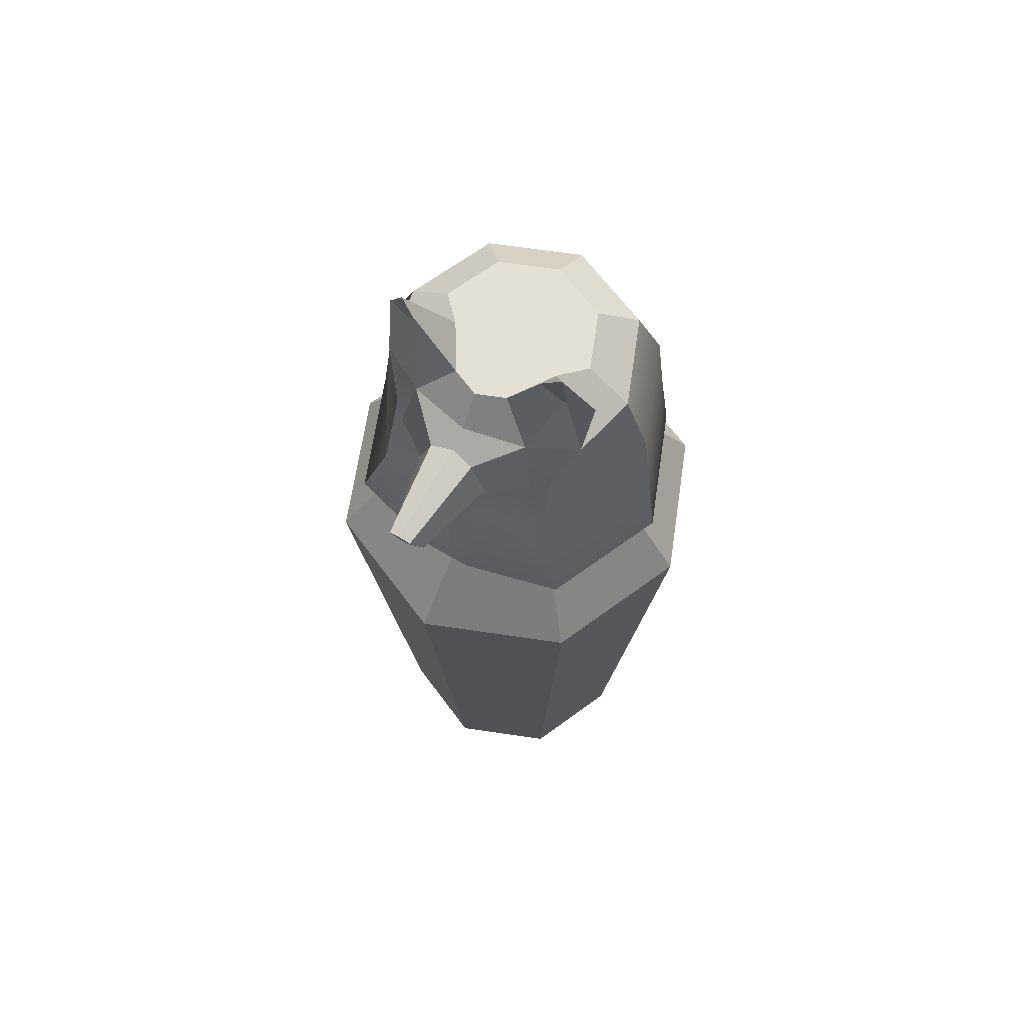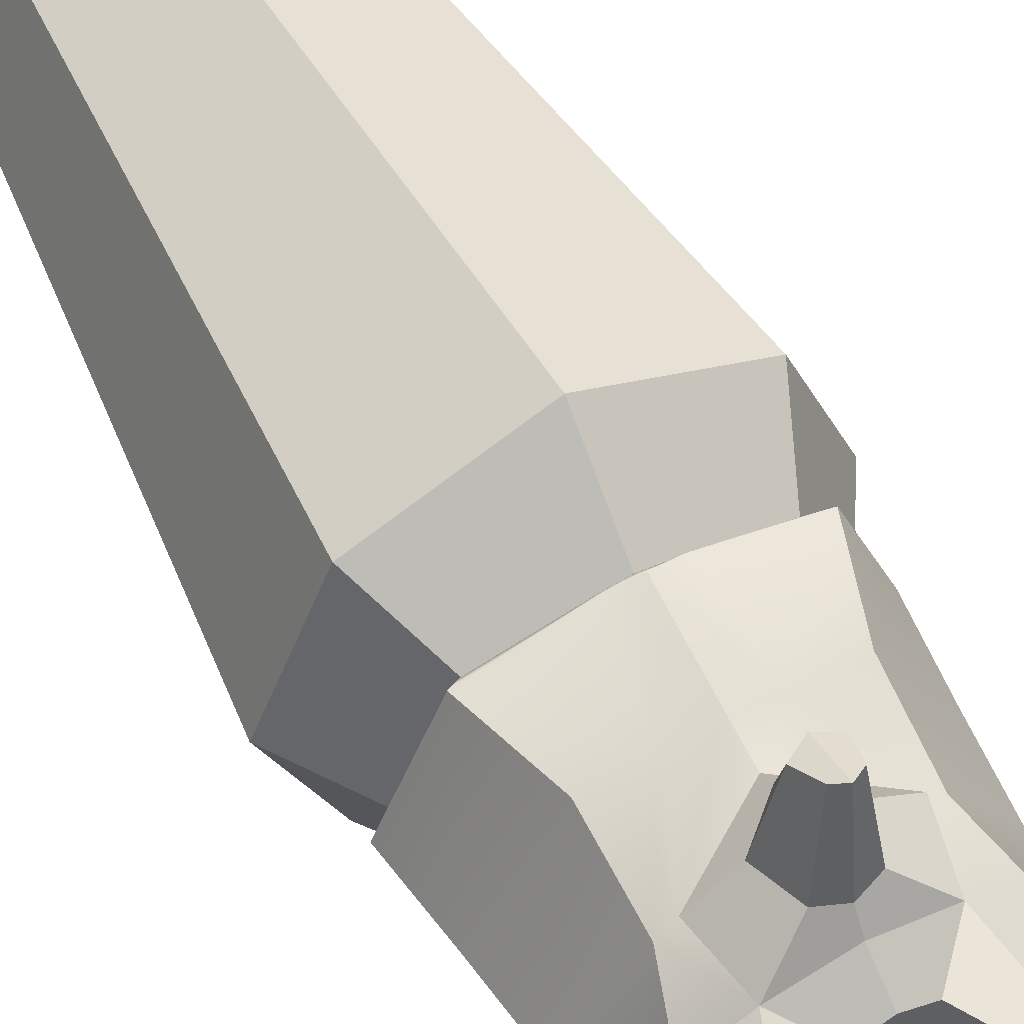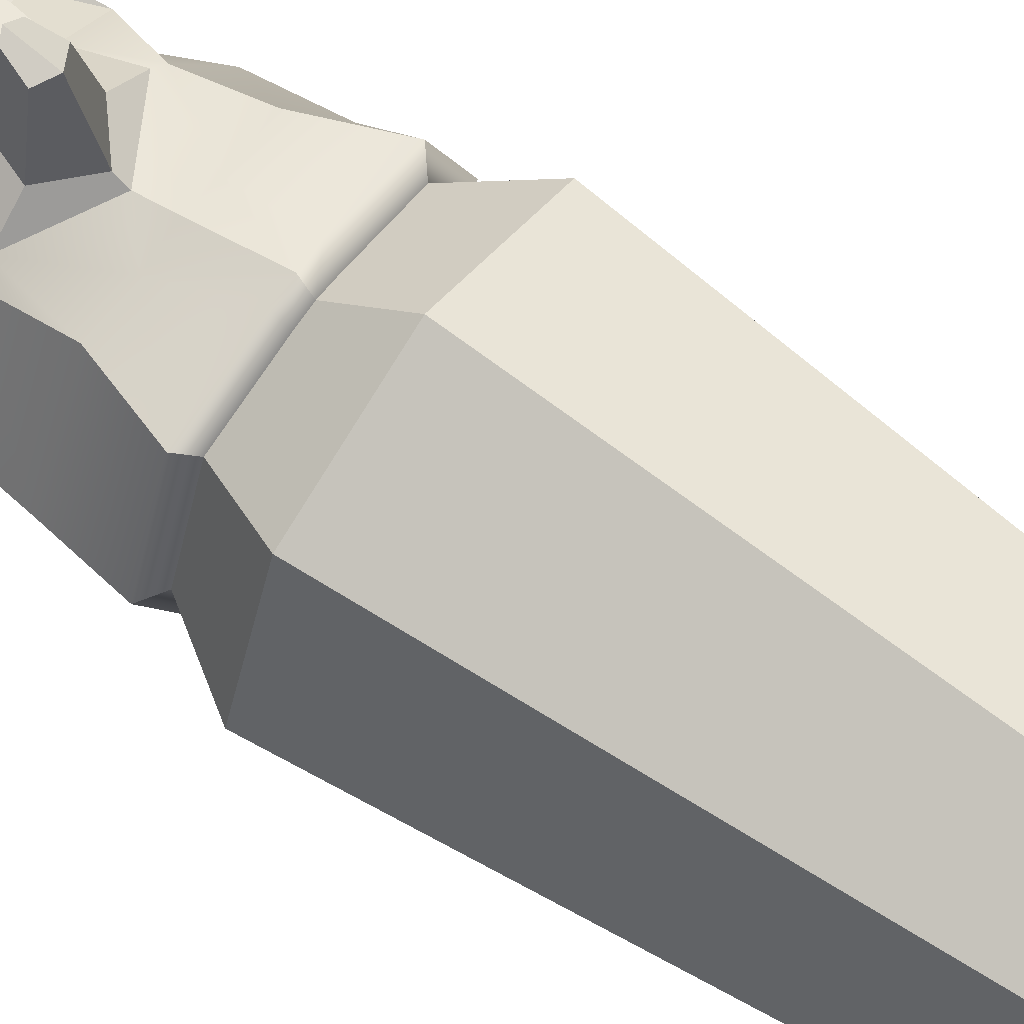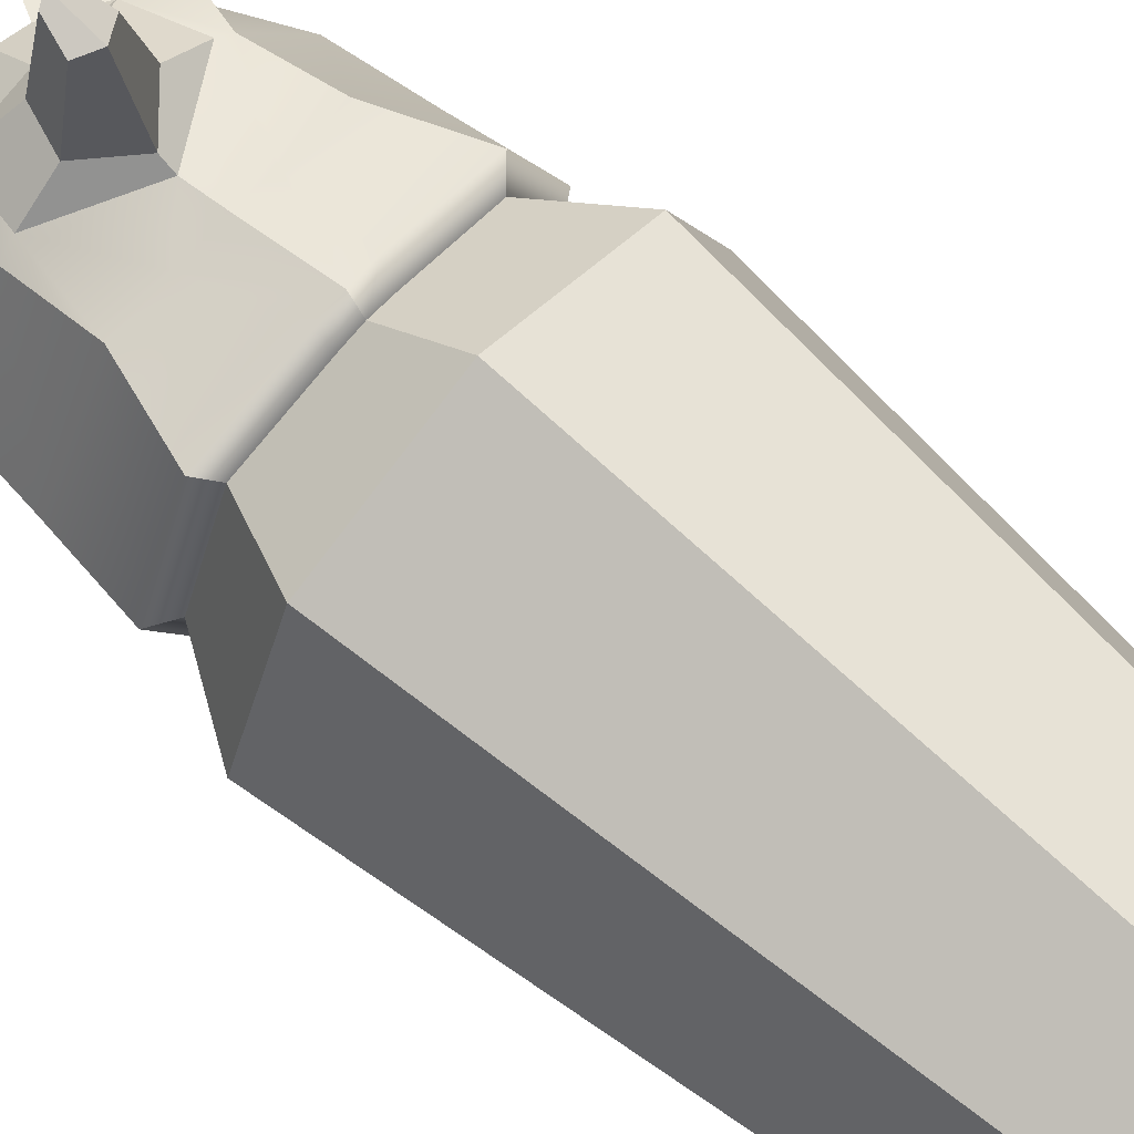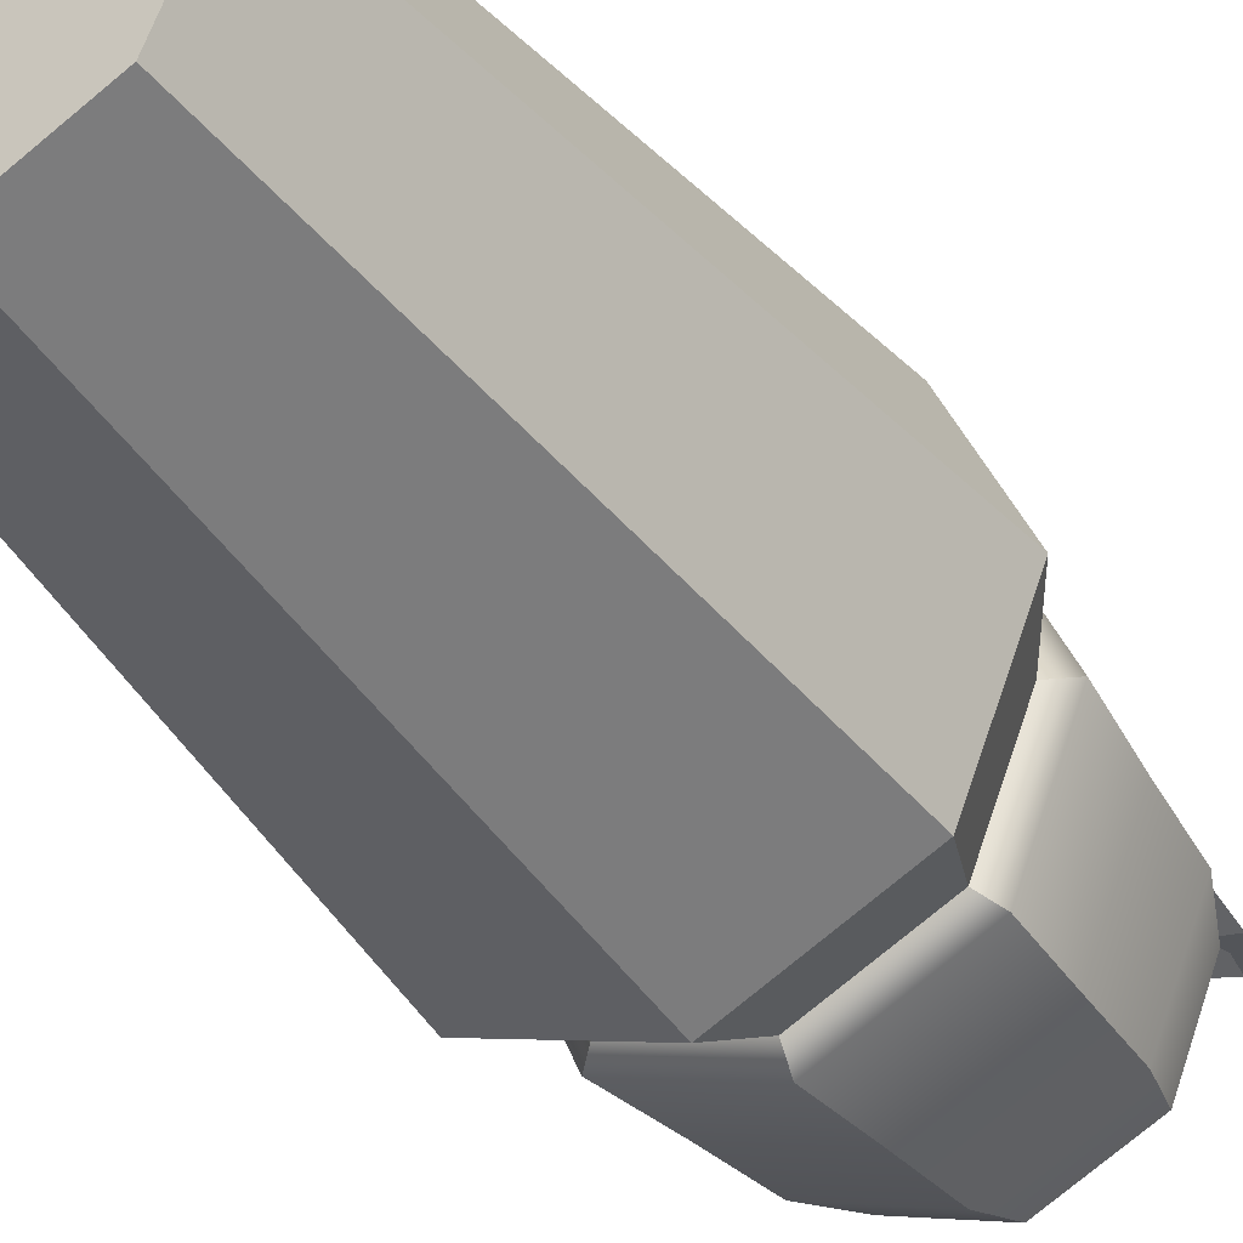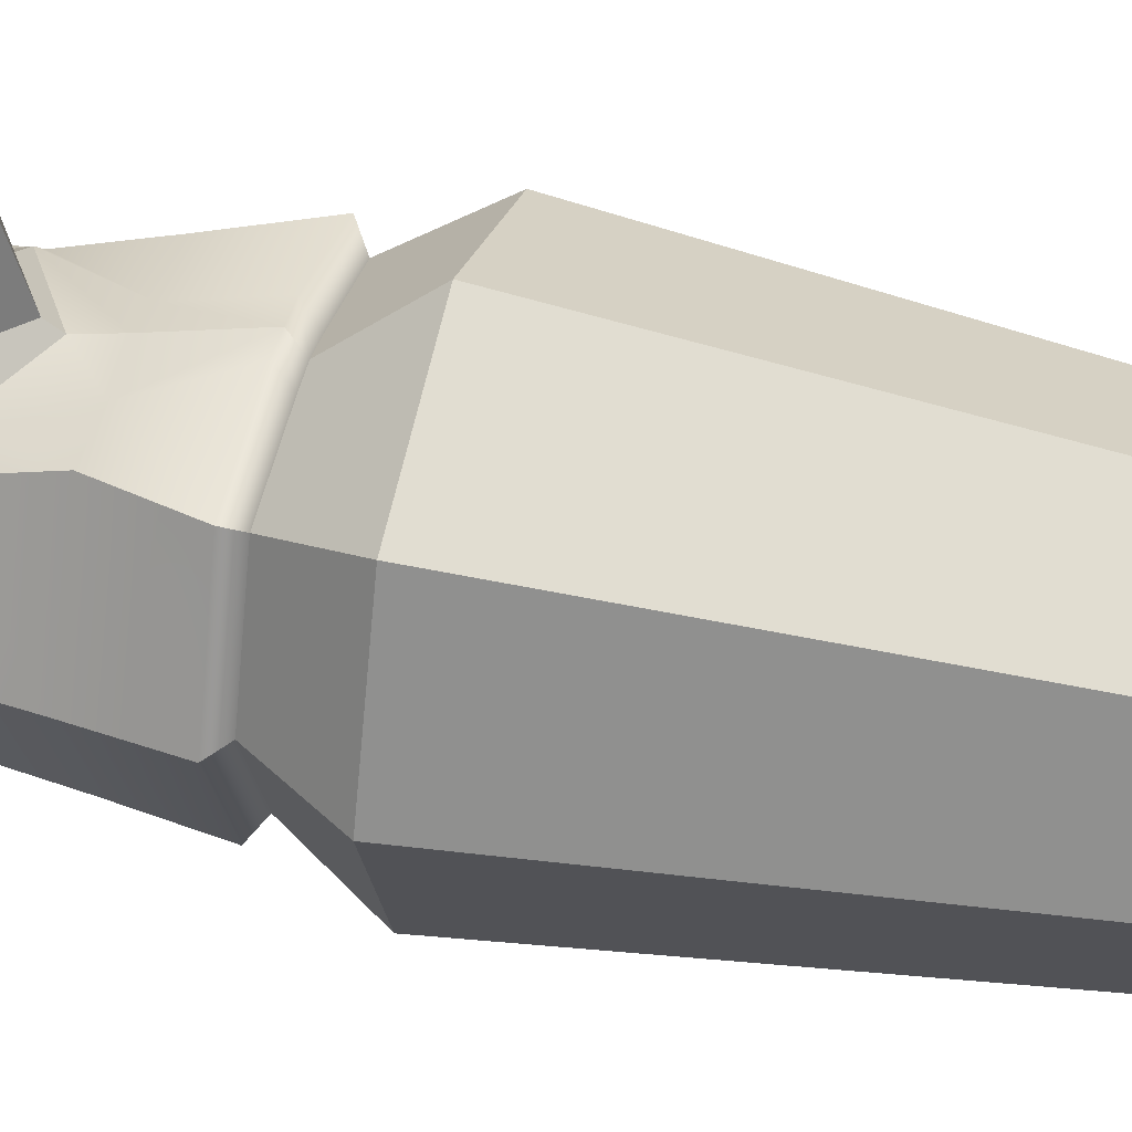
<metadata>
{"format":"obj","ext":"obj","renderer":"f3d","projection":"perspective","resolution":1024,"background":"white","views":[{"elev":65.7,"azim":31.0,"up":"+Y"},{"elev":56.2,"azim":151.0,"up":"+Z"},{"elev":66.3,"azim":-54.5,"up":"+Z"},{"elev":69.2,"azim":-48.7,"up":"+Z"},{"elev":-40.6,"azim":33.5,"up":"+Z"},{"elev":45.7,"azim":-75.6,"up":"+Z"}]}
</metadata>
<code>
g default
v 0.7071 0.01188 -0.7071
v 0 0.01188 -1
v -0.7071 0.01188 -0.7071
v -1 0.01188 0
v -0.7071 0.01188 0.7071
v 0 0.01188 1
v 0.7071 0.01188 0.7071
v 1 0.01188 0
v 1.028 3.967 -1.028
v -0 3.967 -1.454
v -1.028 3.967 -1.028
v -1.454 3.967 -0
v -1.028 3.967 1.028
v -0 3.967 1.454
v 1.028 3.967 1.028
v 1.454 3.967 -0
v 0 0.01188 0
v 0.7709 4.529 -0.7709
v -0 4.529 -1.09
v -0.7709 4.529 -0.7709
v -1.09 4.529 0
v -0.7709 4.529 0.7709
v -0 4.529 0.9326
v 0.7709 4.529 0.7709
v 1.09 4.529 0
v 0.6361 6.256 -0.6499
v 0 6.256 -0.9134
v -0.6361 6.256 -0.6499
v -0.8996 6.256 -0.01378
v -0.7982 6.256 0.4728
v 0 6.256 0.7558
v 0.7982 6.256 0.4728
v 0.8996 6.256 -0.01378
v 0.4159 6.504 -0.4159
v 0 6.504 -0.5881
v 0 6.504 0
v -0.4159 6.504 -0.4159
v -0.5881 6.504 0
v -0.4159 6.504 0.1713
v 0 6.504 0.5881
v 0.4159 6.504 0.1713
v 0.5881 6.504 0
v 0.821 5.229 -0.8159
v -0 5.229 -1.156
v -0.821 5.229 -0.8159
v -1.161 5.229 0.005119
v -0.6748 5.229 0.8261
v -0 5.229 0.904
v 0.6748 5.229 0.8261
v 1.161 5.229 0.005119
v -0.1628 4.529 0.909
v -0.2828 5.229 0.8126
v -0.4525 6.256 0.658
v -0.2079 6.504 0.502
v 0.1628 4.529 0.909
v 0.2828 5.229 0.8126
v 0.4525 6.256 0.658
v 0.2079 6.504 0.502
v 0.7709 5.824 -0.7709
v 1.09 5.824 -0
v 0.6558 5.824 0.631
v 0.5484 5.824 0.7395
v -0 5.49 0.8392
v -0.5484 5.824 0.7395
v -0.6558 5.824 0.631
v -1.09 5.824 0
v -0.7709 5.824 -0.7709
v -0 5.824 -1.09
v 0.879 4.621 -0.868
v -0 4.621 -1.232
v -0.879 4.621 -0.868
v -1.243 4.621 0.01105
v -0.879 4.621 0.8901
v -0.1858 4.621 1.072
v -0 4.621 1.074
v 0.1858 4.621 1.072
v 0.879 4.621 0.8901
v 1.243 4.621 0.01105
v 0.2716 5.824 0.9272
v 0 5.584 0.9029
v 0.1687 6.103 0.9241
v 0 6.159 0.8968
v -0.2716 5.824 0.9272
v -0.1687 6.103 0.9241
v 0.1341 5.824 1.527
v 0 5.752 1.538
v 0.08328 6.005 1.614
v 0 6.05 1.624
v -0.1341 5.824 1.527
v -0.08328 6.005 1.614
v -0.8394 6.691 0.3447
v -0.606 6.671 0.4025
v -0.5033 7.085 0.5556
v -0.6407 7.085 0.4695
v 0.596 6.671 0.4025
v 0.5033 7.085 0.5556
v 0.8235 6.673 0.3447
v 0.6162 7.085 0.4695
g canopicjar_anubis CANOPIC_JARS
f 1 2 10 9
f 2 3 11 10
f 3 4 12 11
f 4 5 13 12
f 13 5 6 14
f 14 6 7 15
f 7 8 16 15
f 8 1 9 16
f 2 1 17
f 3 2 17
f 4 3 17
f 5 4 17
f 6 5 17
f 7 6 17
f 8 7 17
f 1 8 17
f 34 35 36
f 35 37 36
f 37 38 36
f 38 39 36
f 39 54 40 36
f 40 58 41 36
f 41 42 36
f 42 34 36
f 9 10 19 18
f 10 11 20 19
f 11 12 21 20
f 12 13 22 21
f 51 22 13 14 23
f 55 23 14 15 24
f 15 16 25 24
f 16 9 18 25
f 43 44 68 59
f 44 45 67 68
f 45 46 66 67
f 46 47 65 66
f 47 52 64 65
f 48 56 62 63
f 49 50 60 61
f 50 43 59 60
f 26 27 35 34
f 27 28 37 35
f 28 29 38 37
f 29 30 39 38
f 91 92 93 94
f 31 57 58 40
f 32 33 42 41
f 33 26 34 42
f 69 70 44 43
f 70 71 45 44
f 71 72 46 45
f 72 73 47 46
f 73 74 52 47
f 75 76 56 48
f 77 78 50 49
f 78 69 43 50
f 52 74 75 48
f 63 64 52 48
f 54 53 31 40
f 56 76 77 49
f 61 62 56 49
f 96 95 97 98
f 60 59 26 33
f 61 60 33 32
f 57 62 61 32
f 86 85 87 88
f 90 89 86 88
f 65 64 53 30
f 66 65 30 29
f 67 66 29 28
f 68 67 28 27
f 59 68 27 26
f 18 19 70 69
f 19 20 71 70
f 20 21 72 71
f 21 22 73 72
f 22 51 74 73
f 75 74 51 23
f 23 55 76 75
f 77 76 55 24
f 24 25 78 77
f 25 18 69 78
f 63 62 79 80
f 62 57 81 79
f 57 31 82 81
f 53 64 83 84
f 64 63 80 83
f 31 53 84 82
f 80 79 85 86
f 79 81 87 85
f 81 82 88 87
f 84 83 89 90
f 83 80 86 89
f 82 84 90 88
f 30 53 92 91
f 53 54 93 92
f 54 39 94 93
f 39 30 91 94
f 58 57 95 96
f 57 32 97 95
f 32 41 98 97
f 41 58 96 98

</code>
